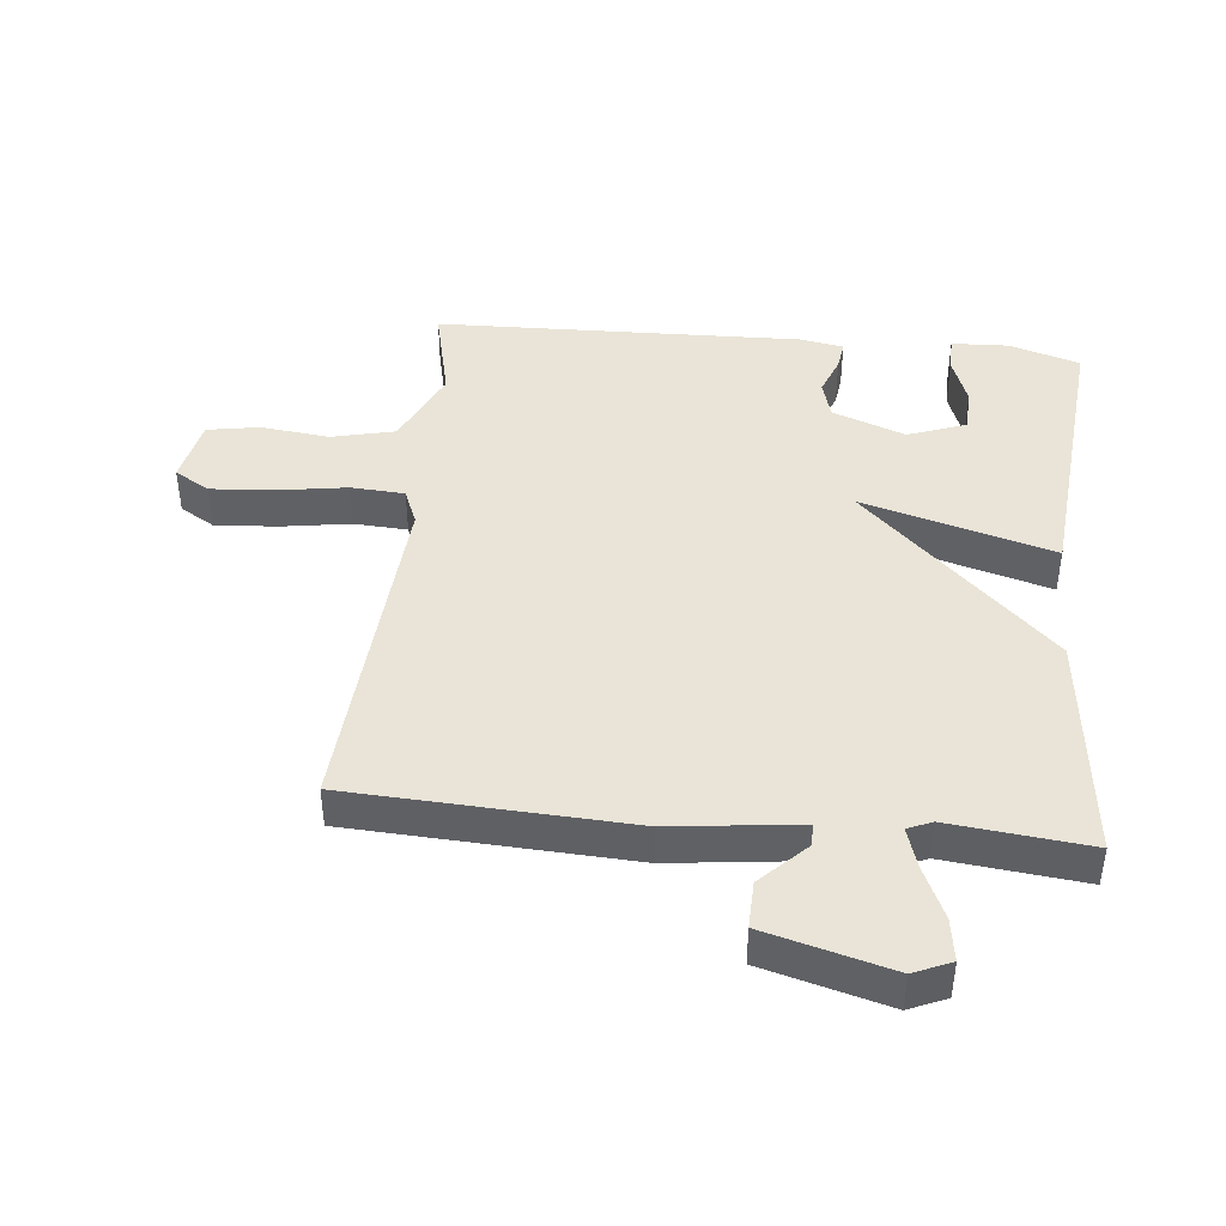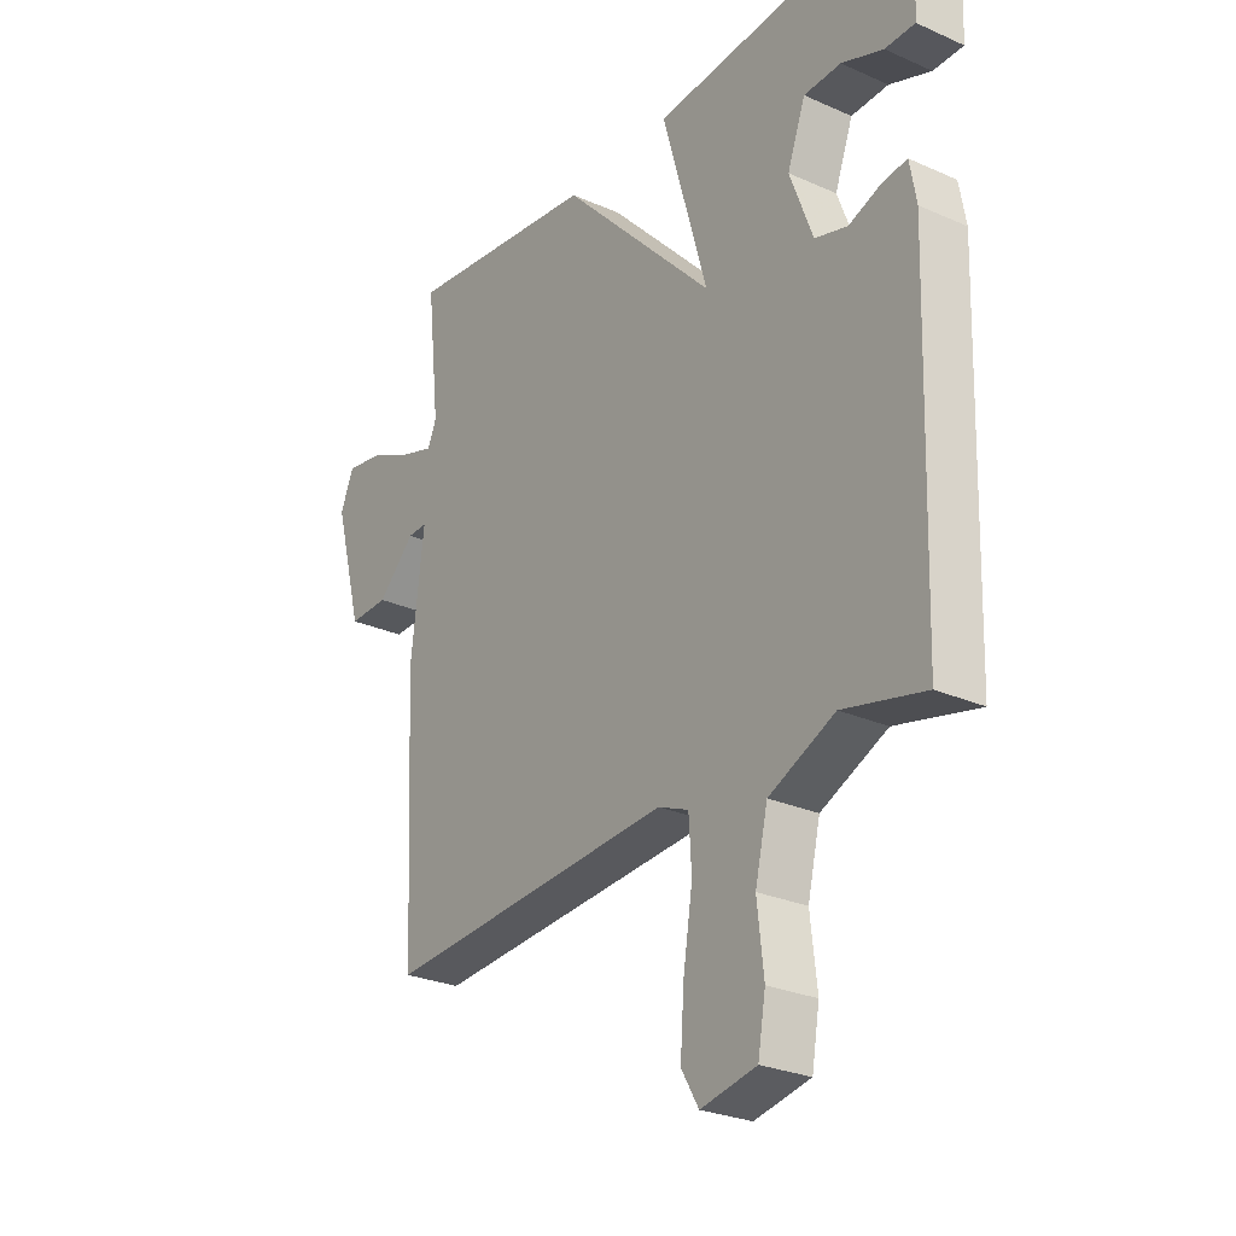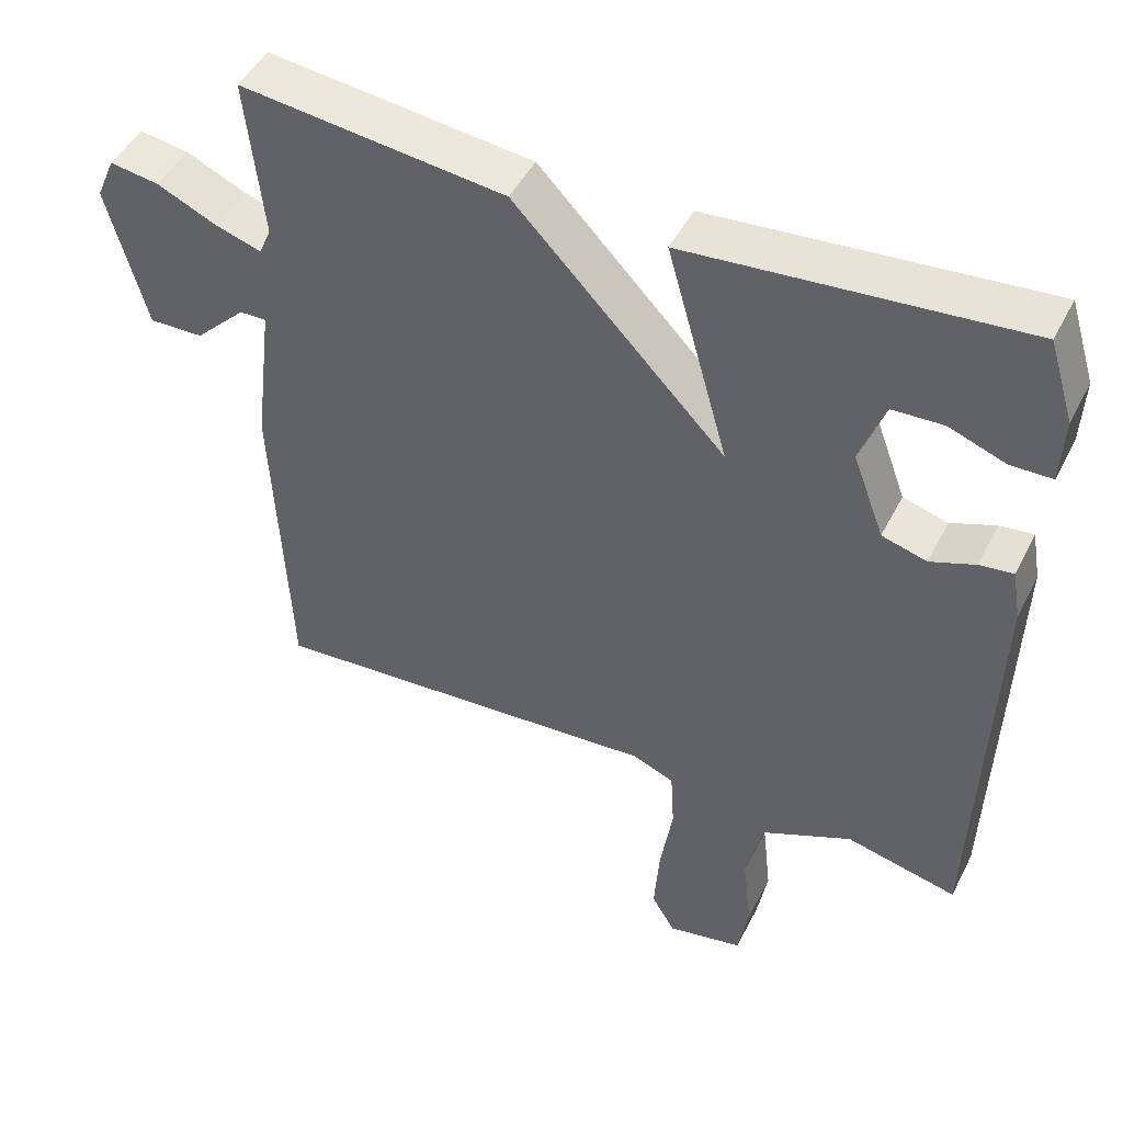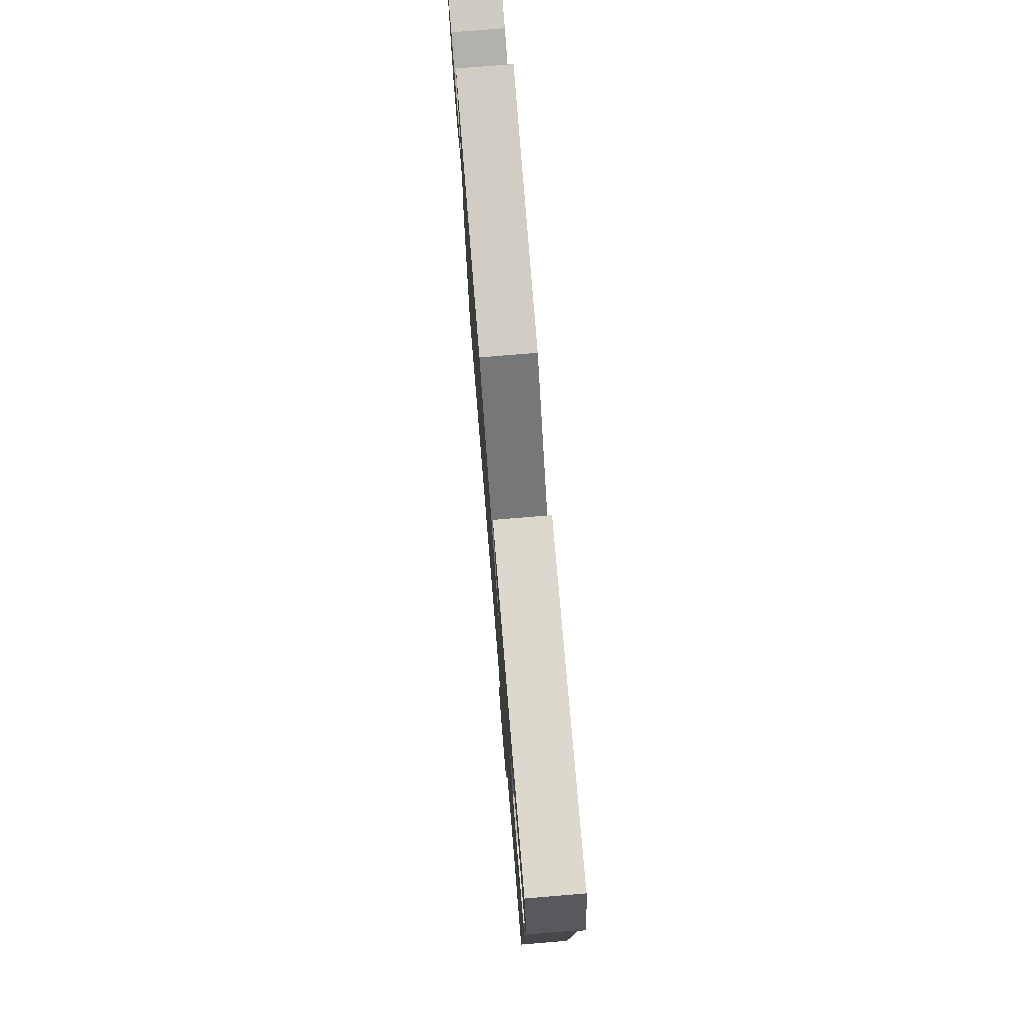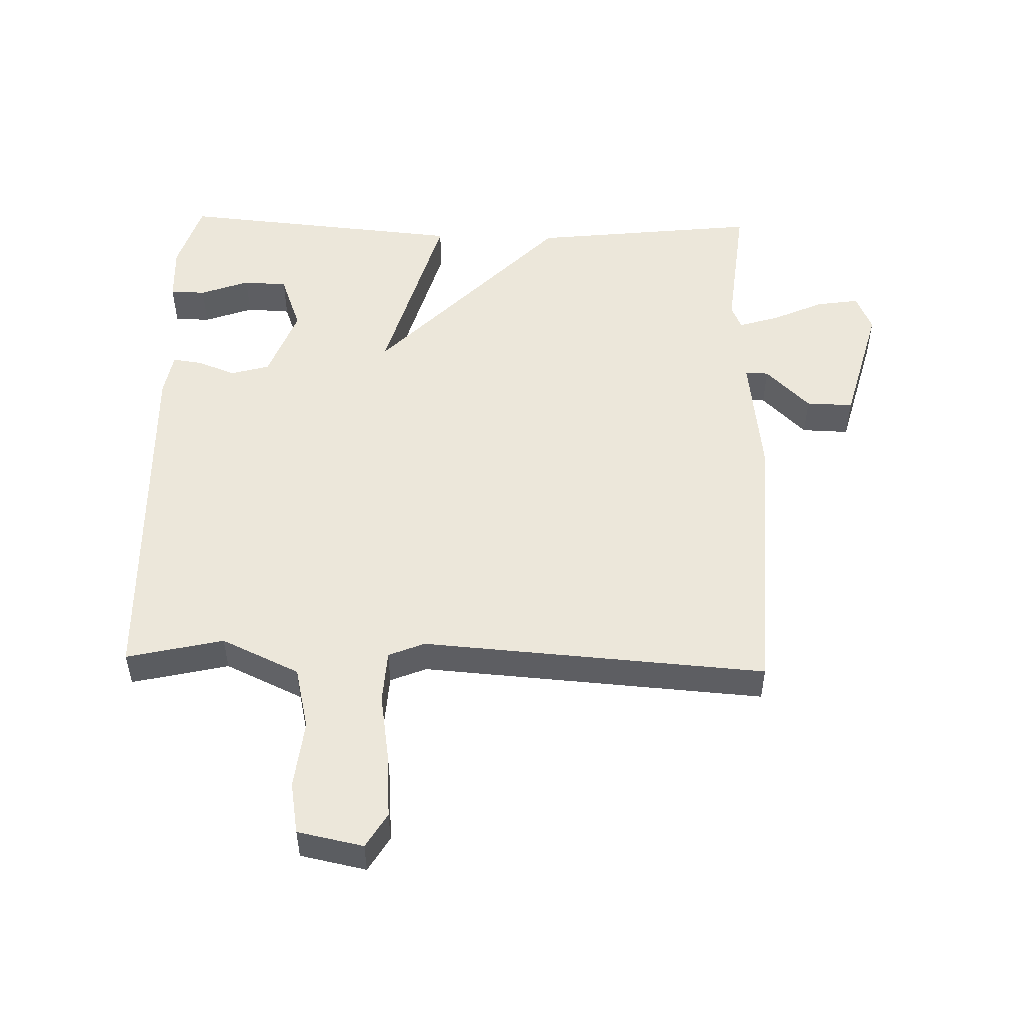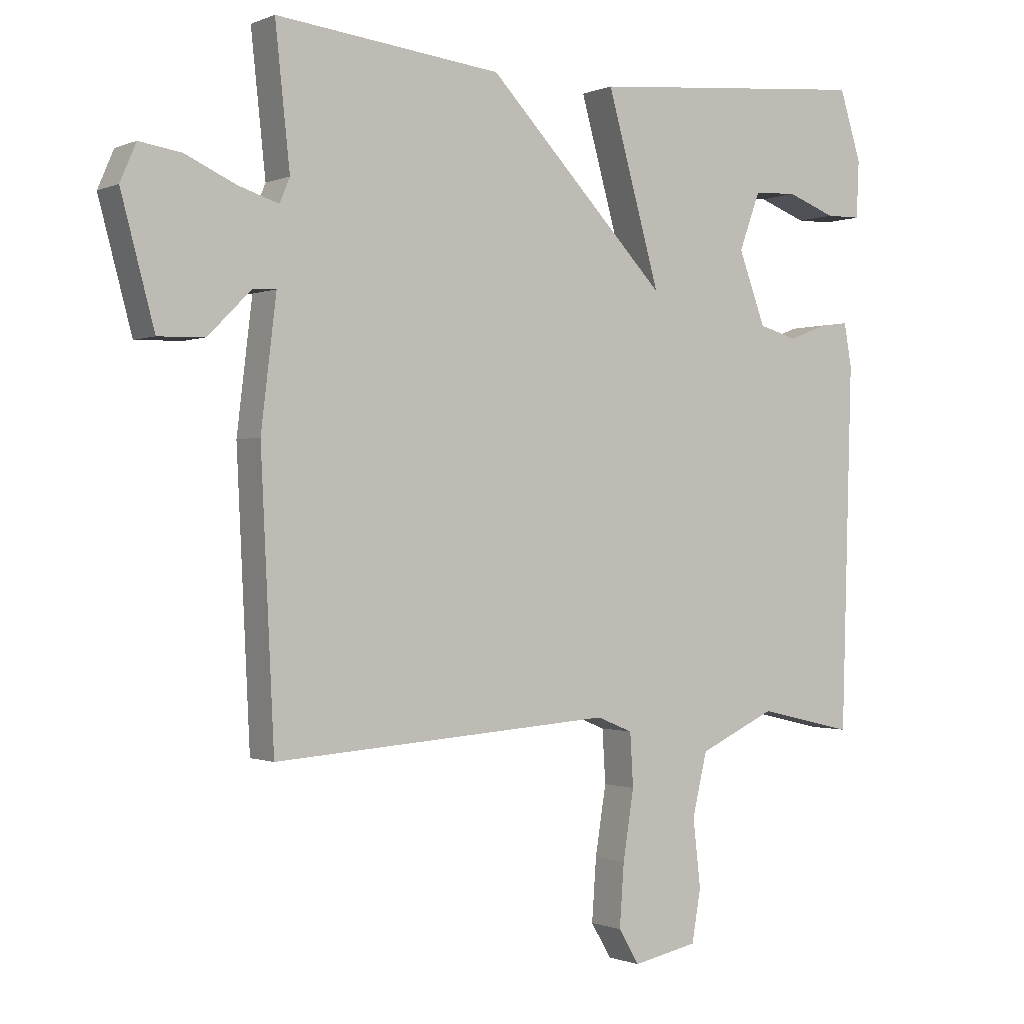
<metadata>
{"format":"obj","ext":"obj","renderer":"f3d","projection":"perspective","resolution":1024,"background":"white","views":[{"elev":43.1,"azim":-84.2,"up":"+Y"},{"elev":-26.8,"azim":55.2,"up":"+Z"},{"elev":47.3,"azim":26.0,"up":"+Z"},{"elev":77.1,"azim":85.3,"up":"+Z"},{"elev":51.1,"azim":-178.4,"up":"+Y"},{"elev":-0.6,"azim":-33.5,"up":"+Z"}]}
</metadata>
<code>
v 0.5 0.07 0.5
v 0.534 0.07 0.391
v 0.53 0.07 0.302
v 0.475 0.07 0.301
v 0.399 0.07 0.329
v 0.331 0.07 0.326
v 0.298 0.07 0.236
v 0.34 0.07 0.123
v 0.4 0.07 0.106
v 0.46 0.07 0.129
v 0.505 0.07 0.135
v 0.517 0.07 0.067
v 0.5 0.07 -0.5
v 0.35 0.07 -0.465
v 0.229 0.07 -0.521
v 0.206 0.07 -0.619
v 0.218 0.07 -0.725
v 0.204 0.07 -0.806
v 0.102 0.07 -0.827
v 0.07 0.07 -0.773
v 0.077 0.07 -0.675
v 0.094 0.07 -0.568
v 0.089 0.07 -0.485
v 0.033 0.07 -0.462
v -0.5 0.07 -0.5
v -0.521 0.07 -0.067
v -0.497 0.07 0.132
v -0.533 0.07 0.131
v -0.601 0.07 0.063
v -0.674 0.07 0.061
v -0.726 0.07 0.255
v -0.701 0.07 0.313
v -0.635 0.07 0.303
v -0.556 0.07 0.267
v -0.493 0.07 0.247
v -0.477 0.07 0.285
v -0.5 0.07 0.5
v -0.146 0.07 0.46
v 0.137 0.07 0.165
v 0.054 0.07 0.46
v 0.5 0 0.5
v 0.534 0 0.391
v 0.53 0 0.302
v 0.475 0 0.301
v 0.399 0 0.329
v 0.331 0 0.326
v 0.298 0 0.236
v 0.34 0 0.123
v 0.4 0 0.106
v 0.46 0 0.129
v 0.505 0 0.135
v 0.517 0 0.067
v 0.5 0 -0.5
v 0.35 0 -0.465
v 0.229 0 -0.521
v 0.206 0 -0.619
v 0.218 0 -0.725
v 0.204 0 -0.806
v 0.102 0 -0.827
v 0.07 0 -0.773
v 0.077 0 -0.675
v 0.094 0 -0.568
v 0.089 0 -0.485
v 0.033 0 -0.462
v -0.5 0 -0.5
v -0.521 0 -0.067
v -0.497 0 0.132
v -0.533 0 0.131
v -0.601 0 0.063
v -0.674 0 0.061
v -0.726 0 0.255
v -0.701 0 0.313
v -0.635 0 0.303
v -0.556 0 0.267
v -0.493 0 0.247
v -0.477 0 0.285
v -0.5 0 0.5
v -0.146 0 0.46
v 0.137 0 0.165
v 0.054 0 0.46
f 39 40 1
f 36 37 38 39
f 35 36 39
f 32 33 34
f 31 32 34
f 30 31 34
f 29 30 34
f 28 29 34
f 27 28 34 35
f 24 25 26 27
f 27 35 39
f 24 27 39
f 23 24 39
f 20 21 22
f 19 20 22
f 18 19 22
f 17 18 22
f 16 17 22
f 22 23 39
f 16 22 39
f 15 16 39
f 12 13 14
f 11 12 14
f 10 11 14
f 9 10 14
f 14 15 39
f 9 14 39
f 8 9 39
f 3 4 5
f 2 3 5
f 1 2 5
f 1 5 6
f 39 1 6
f 7 8 39
f 6 7 39
f 41 80 79
f 79 78 77 76
f 79 76 75
f 74 73 72
f 74 72 71
f 74 71 70
f 74 70 69
f 74 69 68
f 75 74 68 67
f 67 66 65 64
f 79 75 67
f 79 67 64
f 79 64 63
f 62 61 60
f 62 60 59
f 62 59 58
f 62 58 57
f 62 57 56
f 79 63 62
f 79 62 56
f 79 56 55
f 54 53 52
f 54 52 51
f 54 51 50
f 54 50 49
f 79 55 54
f 79 54 49
f 79 49 48
f 45 44 43
f 45 43 42
f 45 42 41
f 46 45 41
f 46 41 79
f 79 48 47
f 79 47 46
f 1 41 42 2
f 2 42 43 3
f 3 43 44 4
f 4 44 45 5
f 5 45 46 6
f 6 46 47 7
f 7 47 48 8
f 8 48 49 9
f 9 49 50 10
f 10 50 51 11
f 11 51 52 12
f 12 52 53 13
f 13 53 54 14
f 14 54 55 15
f 15 55 56 16
f 16 56 57 17
f 17 57 58 18
f 18 58 59 19
f 19 59 60 20
f 20 60 61 21
f 21 61 62 22
f 22 62 63 23
f 23 63 64 24
f 24 64 65 25
f 25 65 66 26
f 26 66 67 27
f 27 67 68 28
f 28 68 69 29
f 29 69 70 30
f 30 70 71 31
f 31 71 72 32
f 32 72 73 33
f 33 73 74 34
f 34 74 75 35
f 35 75 76 36
f 36 76 77 37
f 37 77 78 38
f 38 78 79 39
f 39 79 80 40
f 40 80 41 1

</code>
